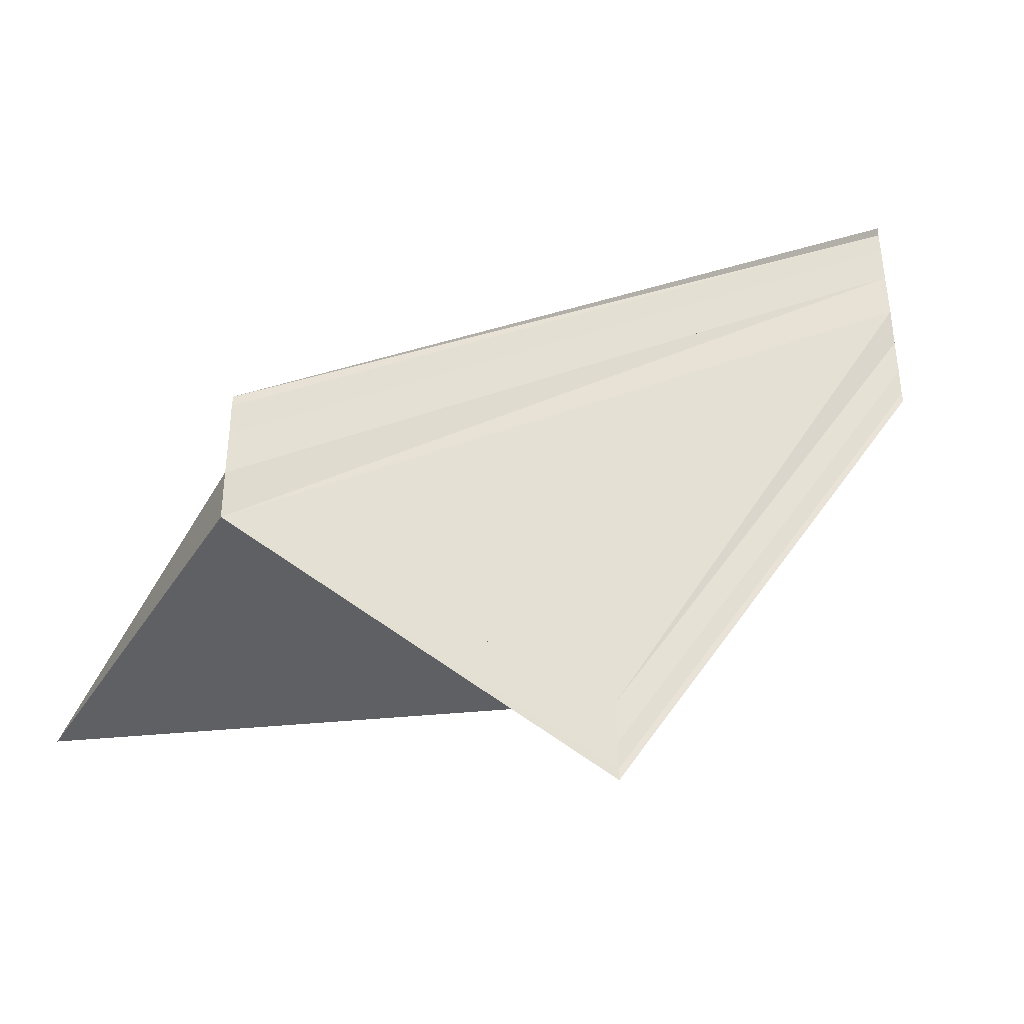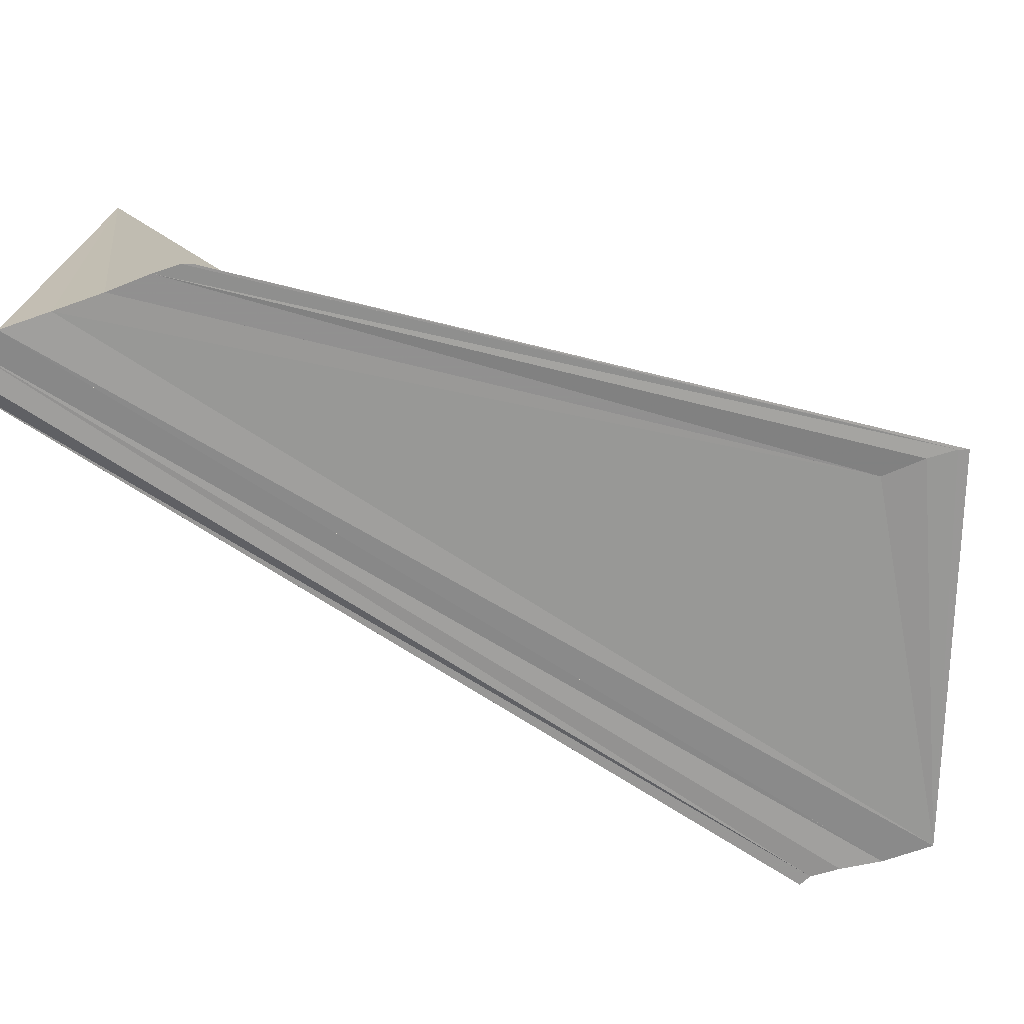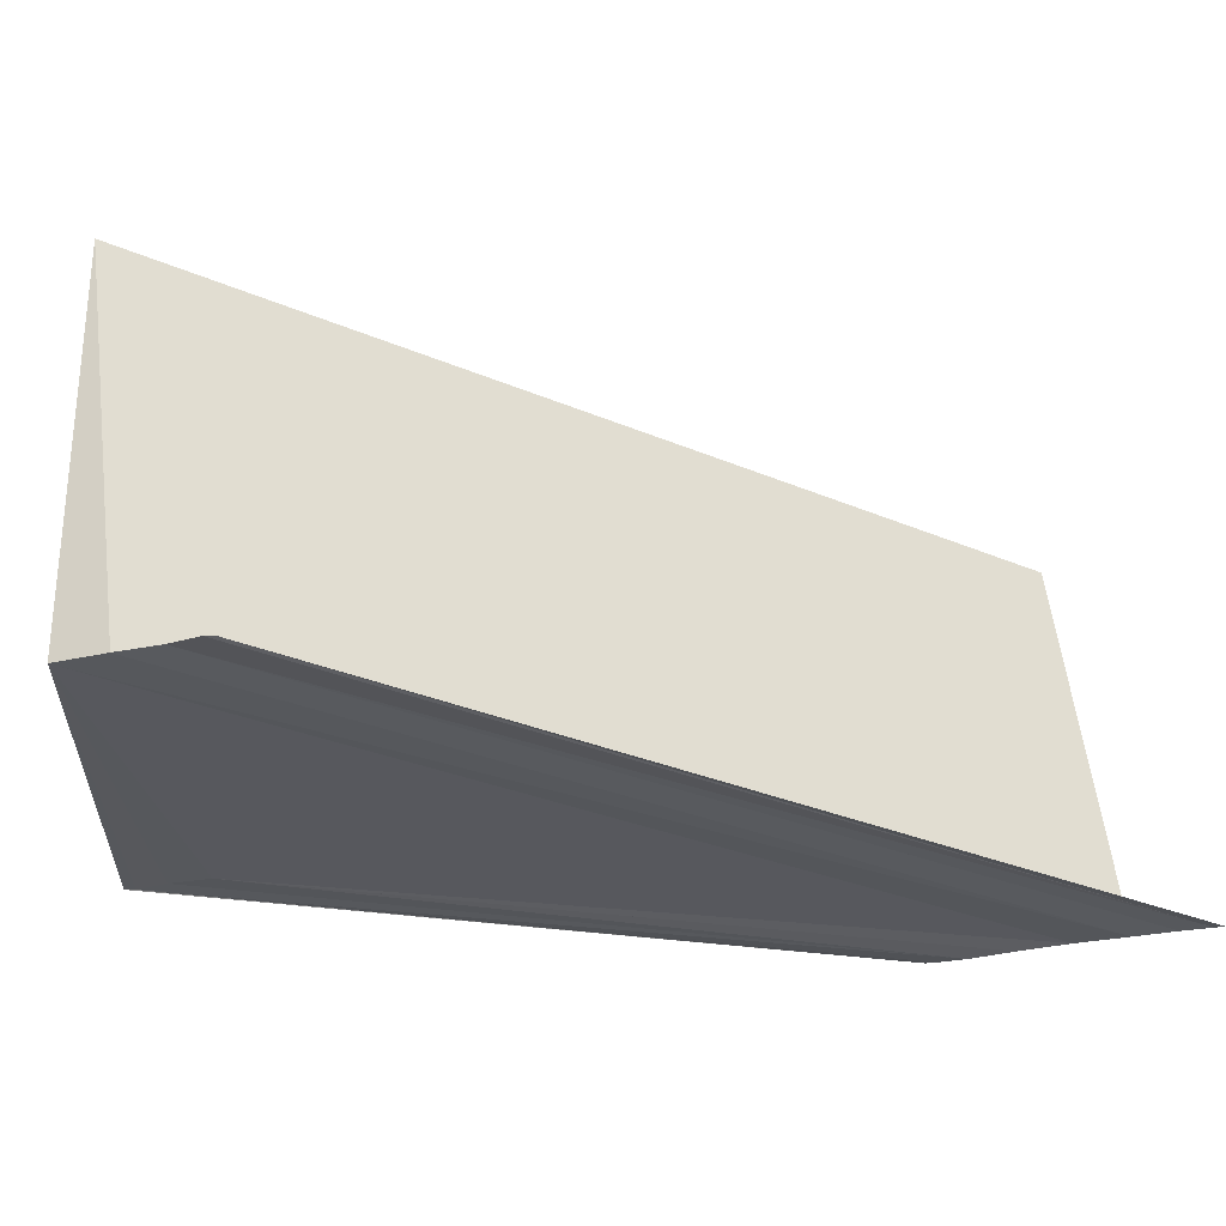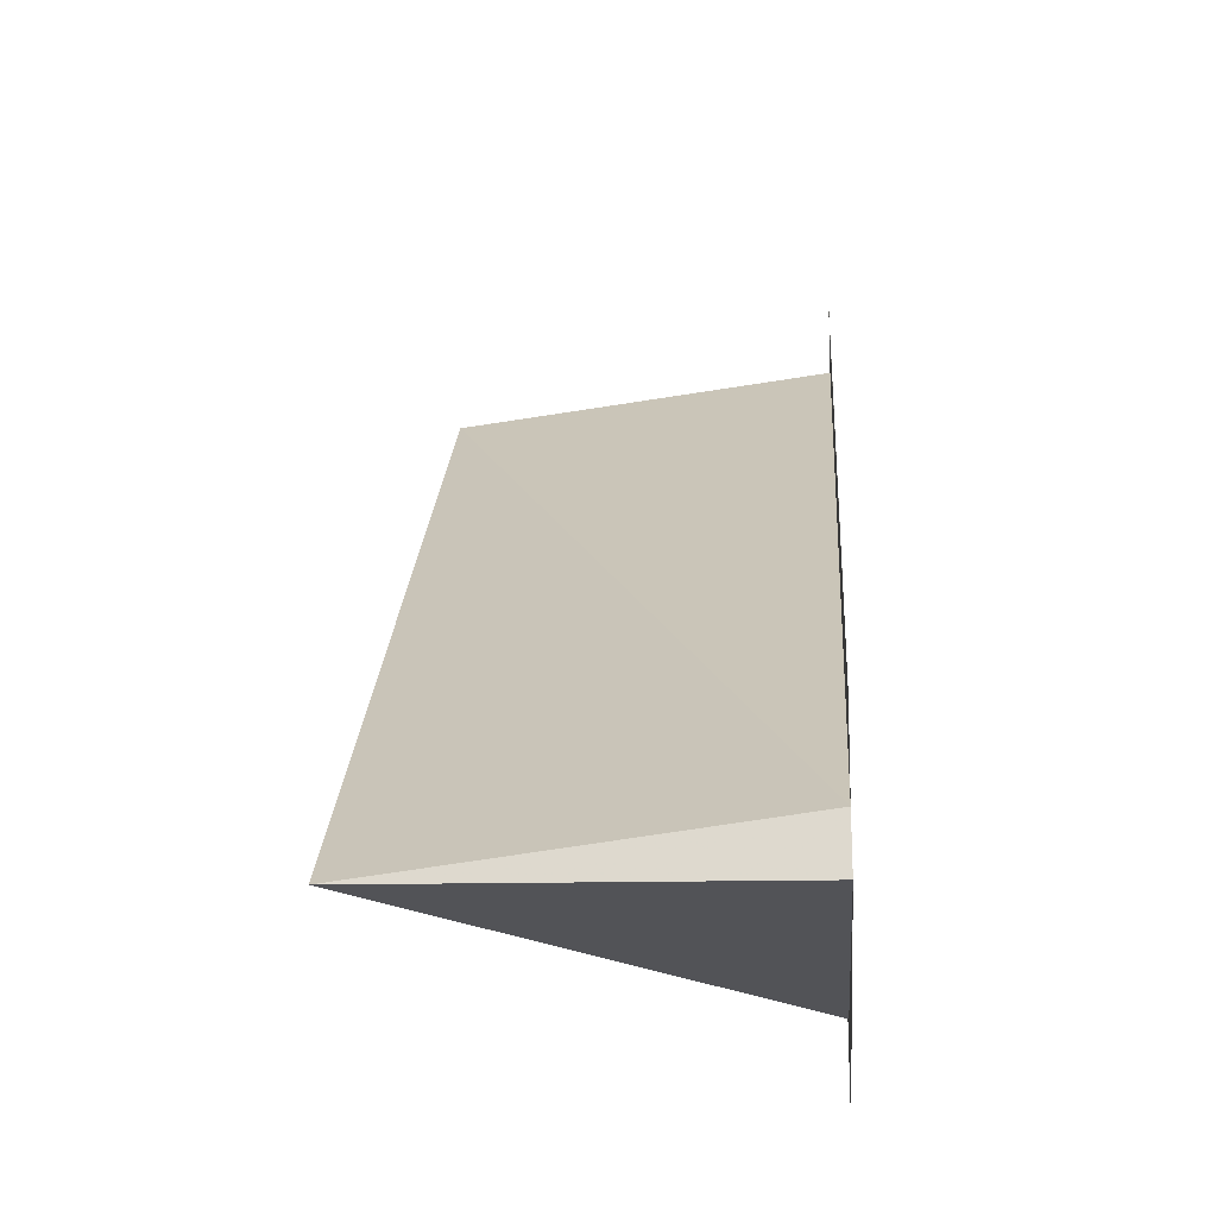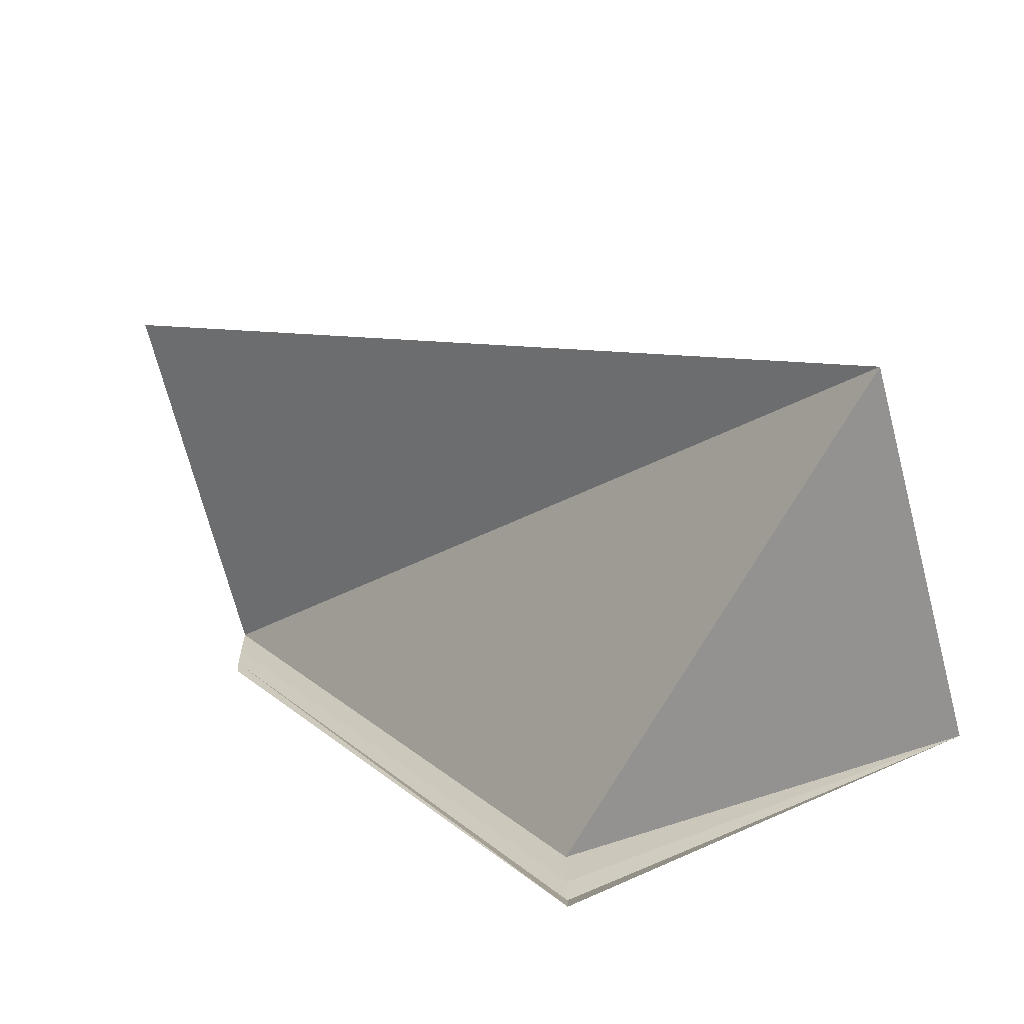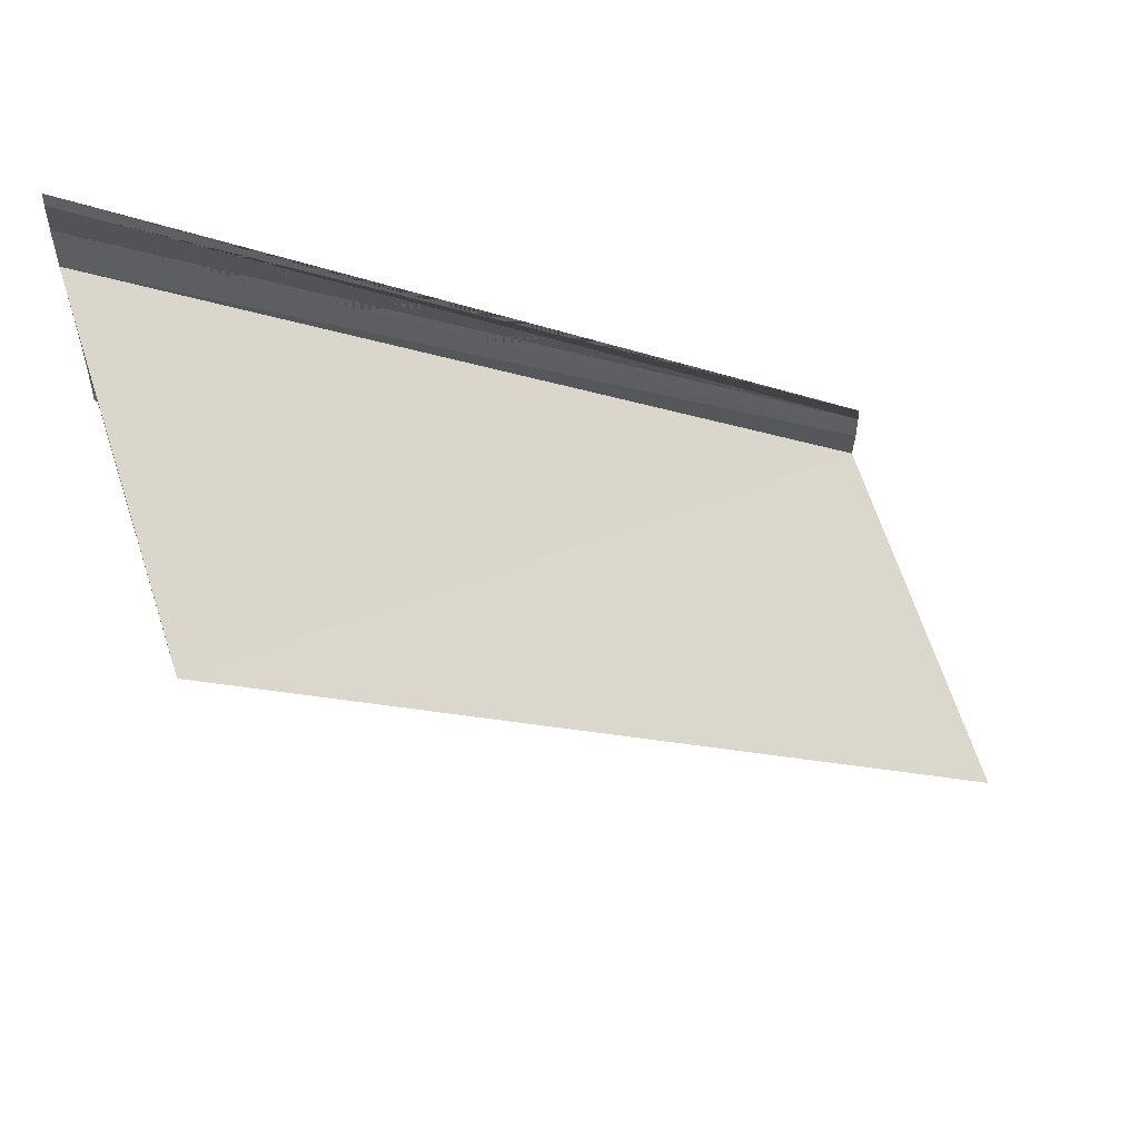
<metadata>
{"format":"obj","ext":"obj","renderer":"f3d","projection":"perspective","resolution":1024,"background":"white","views":[{"elev":-39.7,"azim":-29.3,"up":"+Z"},{"elev":-68.0,"azim":108.7,"up":"+Y"},{"elev":-29.2,"azim":-71.3,"up":"+Y"},{"elev":-15.4,"azim":-85.7,"up":"+Z"},{"elev":-64.1,"azim":-165.0,"up":"+Z"},{"elev":56.9,"azim":161.7,"up":"+Z"}]}
</metadata>
<code>
o 5567
v 2242 1894 9.019
v 2242 1894 9.017
v 2242 1894 9.003
v 2242 1894 9.003
v 2242 1894 9.004
v 2242 1894 8.999
v 2242 1894 8.999
v 2242 1894 8.999
v 2242 1894 9.015
v 2242 1894 9
v 2242 1894 9.016
v 2242 1894 9.001
v 2242 1894 9.001
v 2242 1894 9.003
v 2242 1894 9.015
v 2242 1894 9.015
v 2242 1894 9.016
v 2242 1894 9.017
v 2242 1894 9.019
v 2242 1894 9.019
v 2242 1894 9.003
v 2242 1894 9.017
v 2242 1894 9.019
v 2242 1894 9.02
v 2242 1894 9.003
v 2242 1894 9.02
v 2242 1894 9.004
v 2242 1894 9.005
v 2242 1894 9.021
v 2242 1894 9.022
v 2242 1894 9.022
v 2242 1894 9.006
v 2242 1894 9.022
v 2242 1894 9.006
v 2242 1894 9.016
v 2242 1894 9
v 2242 1894 9.015
v 2242 1894 9.015
v 2242 1894 8.999
v 2242 1894 9.017
v 2242 1894 9.001
v 2242 1894 9.003
v 2242 1894 9.001
v 2242 1894 9.015
v 2242 1894 8.999
v 2242 1894 9
v 2242 1894 8.999
v 2242 1894 9.02
v 2242 1894 9.021
v 2242 1894 9.004
v 2242 1894 9.019
v 2242 1894 9.021
v 2242 1894 9.005
v 2242 1894 9.006
v 2242 1894 9.022
v 2242 1894 9.022
v 2242 1894 9.022
v 2242 1894 9.006
v 2242 1894 9.004
v 2242 1894 9.019
v 2242 1894 9.003
v 2242 1894 9.019
v 2242 1894 9.02
f 1 2 3
f 4 5 3
f 4 6 7
f 8 9 7
f 4 6 10
f 8 11 10
f 4 12 10
f 13 11 10
f 4 14 13
f 15 16 8
f 15 17 8
f 18 17 13
f 18 19 13
f 13 20 21
f 19 22 23
f 19 24 25
f 21 26 27
f 28 26 27
f 29 24 28
f 29 30 28
f 31 30 32
f 28 33 34
f 32 33 34
f 35 22 36
f 35 37 36
f 38 37 39
f 36 40 41
f 42 40 43
f 36 44 45
f 39 44 45
f 4 46 41
f 4 46 45
f 4 47 45
f 48 49 50
f 48 51 50
f 50 52 53
f 54 52 53
f 55 49 54
f 55 56 54
f 54 57 58
f 59 60 61
f 62 60 63

</code>
